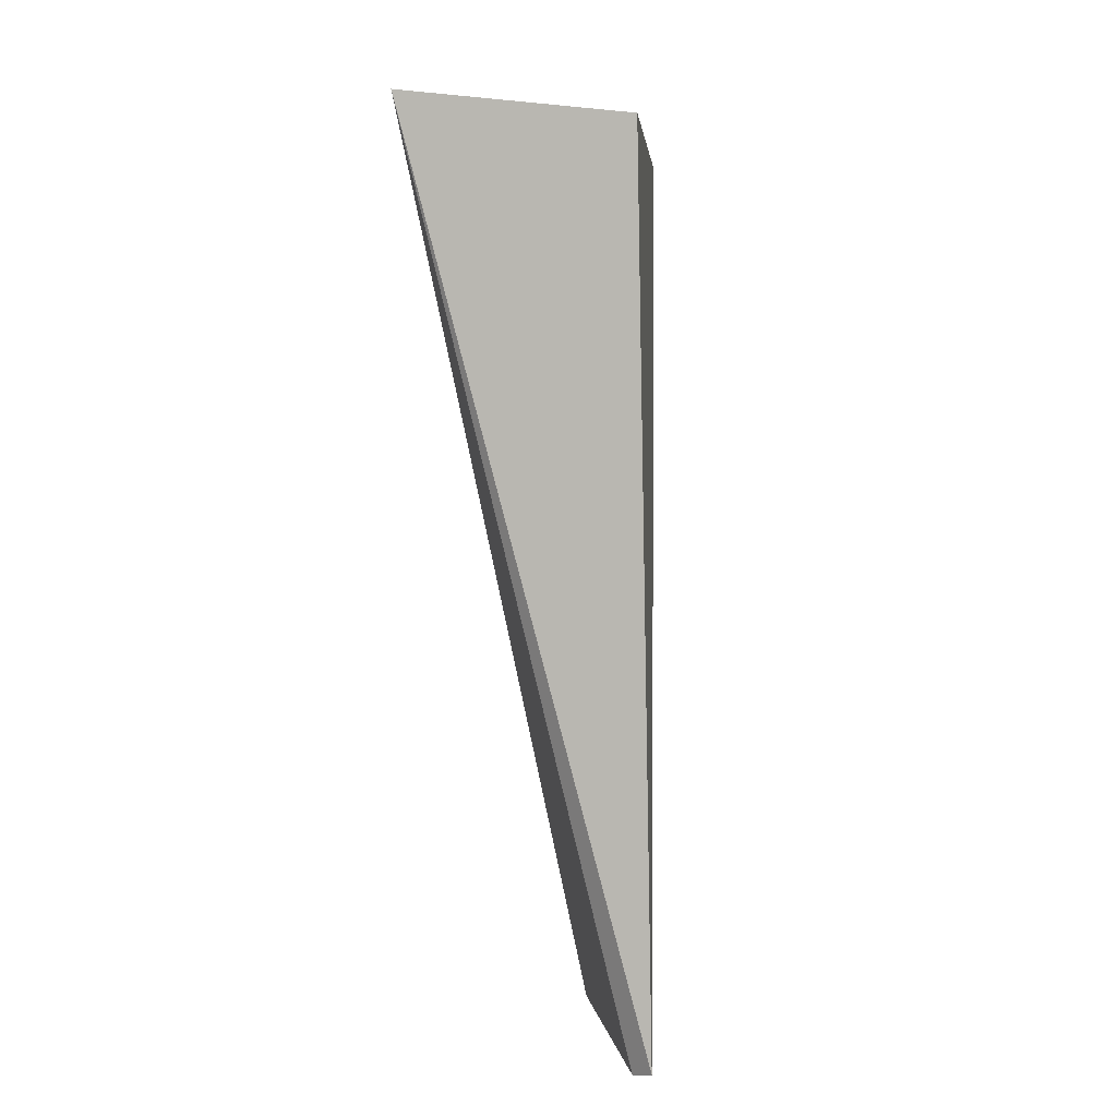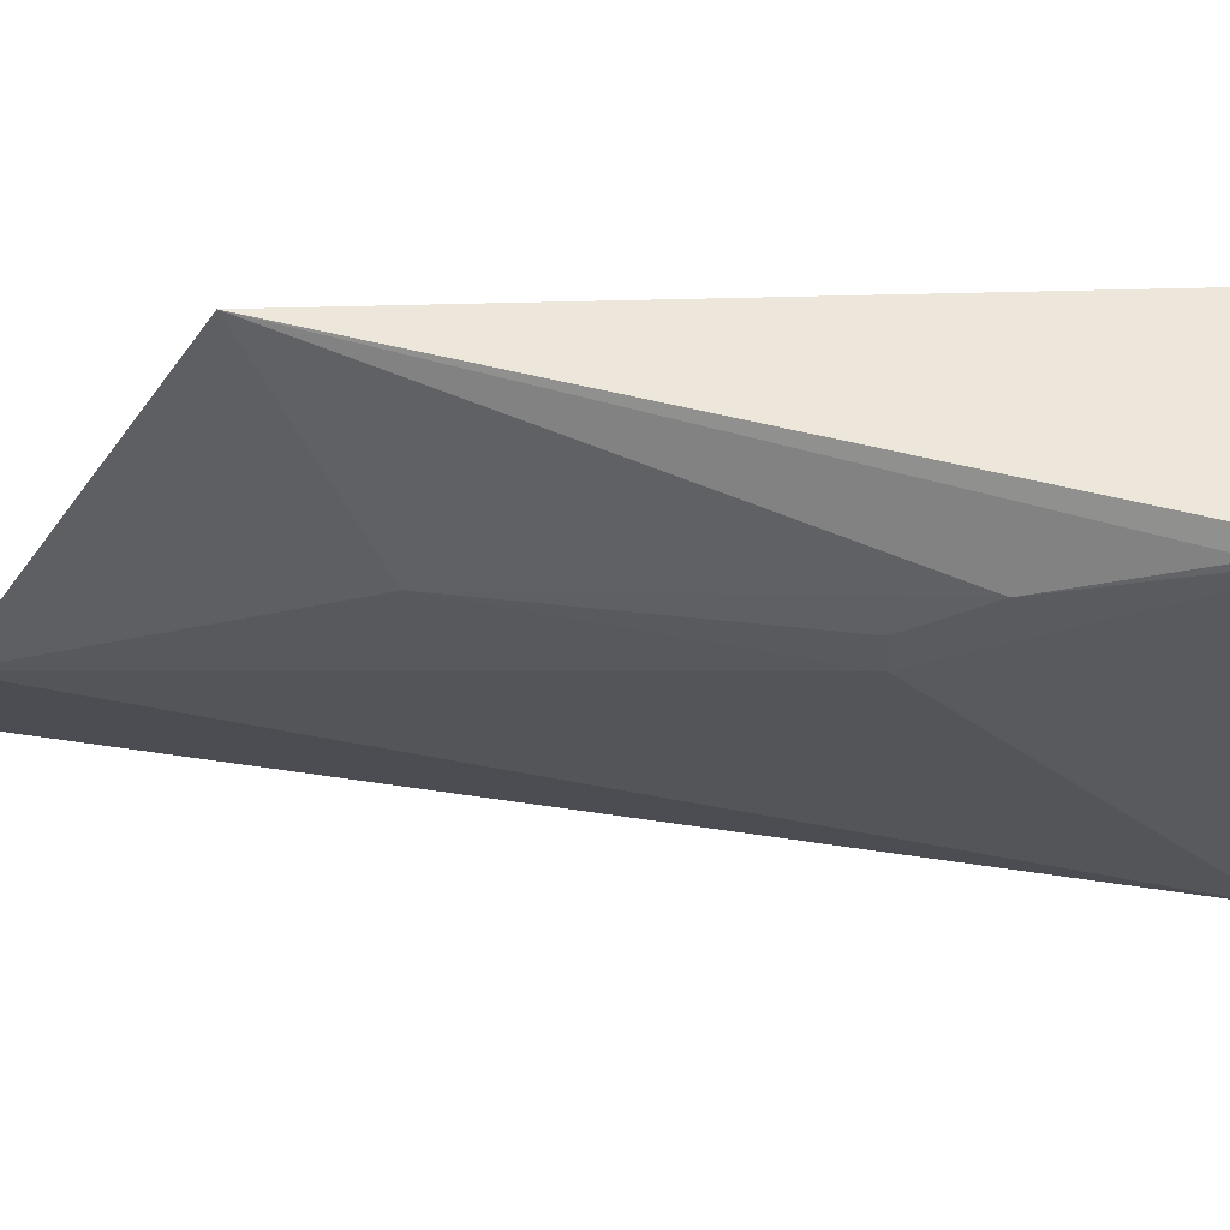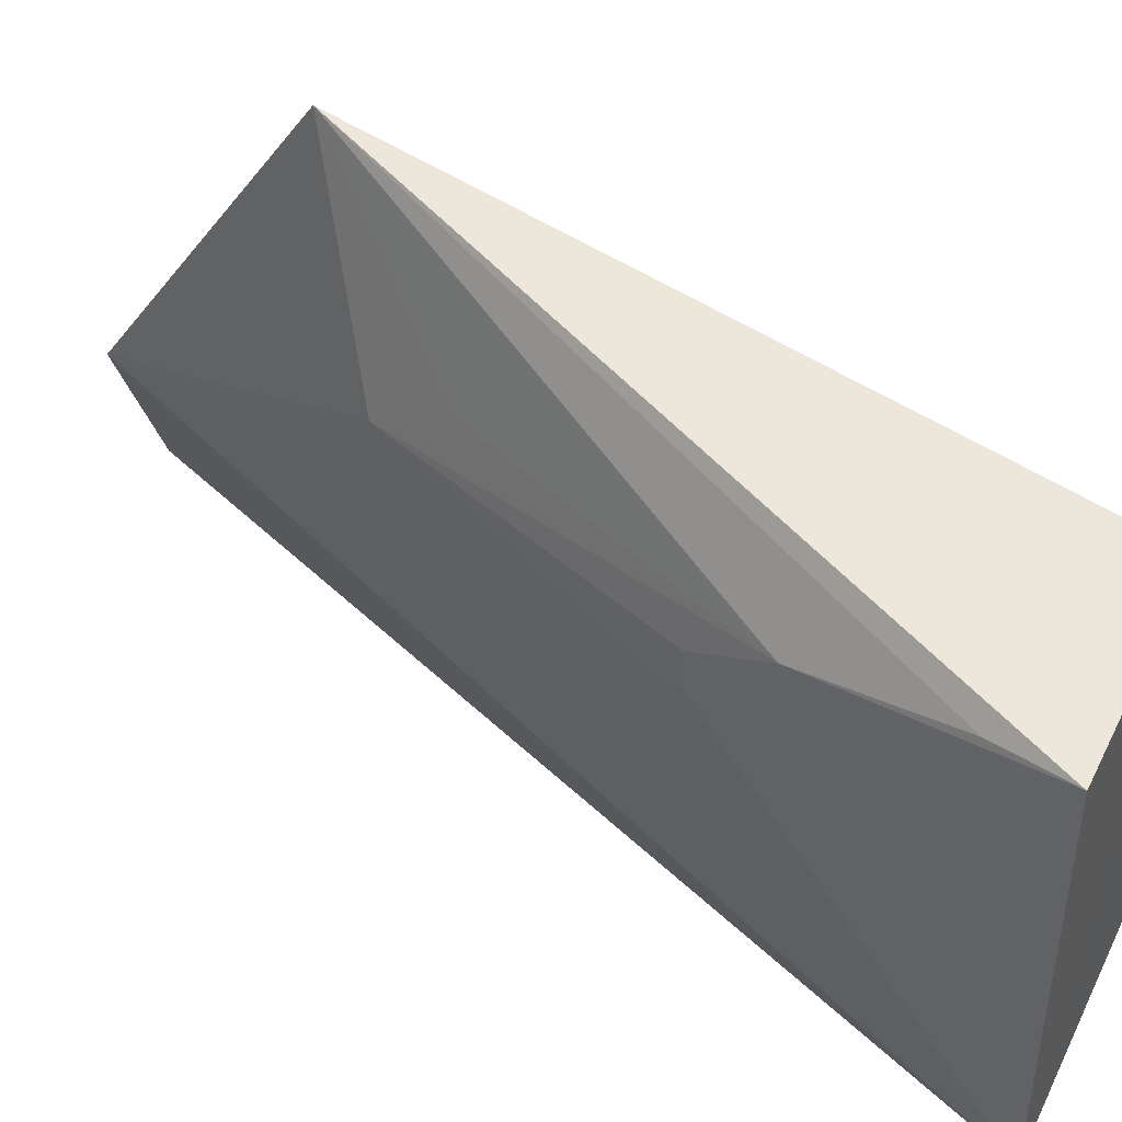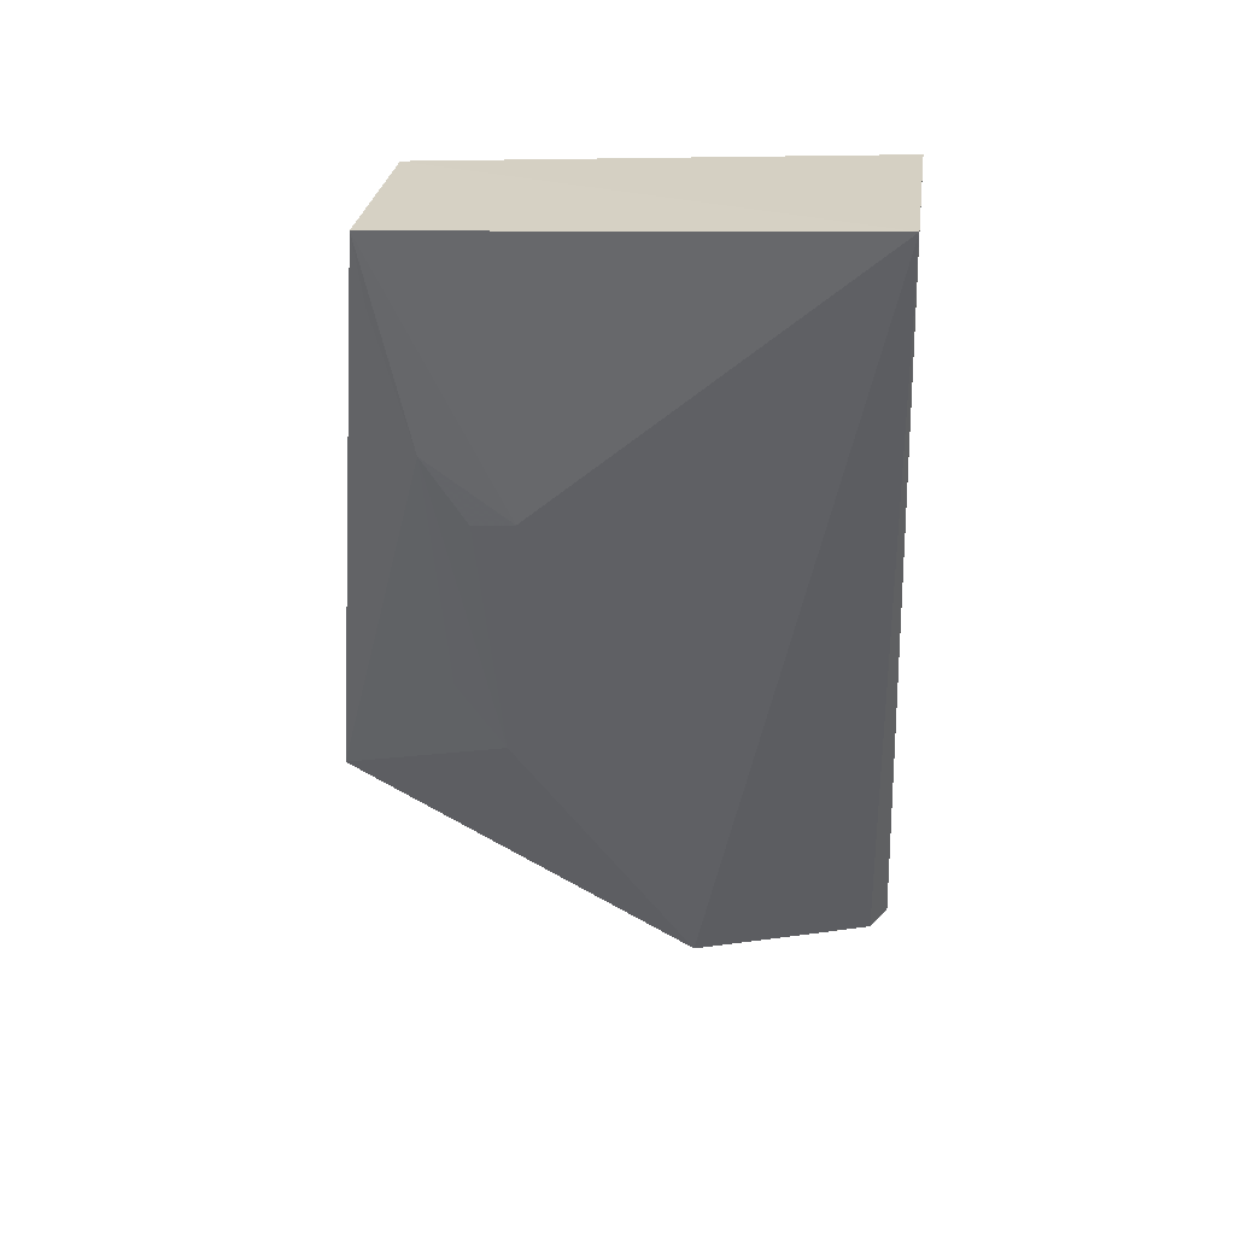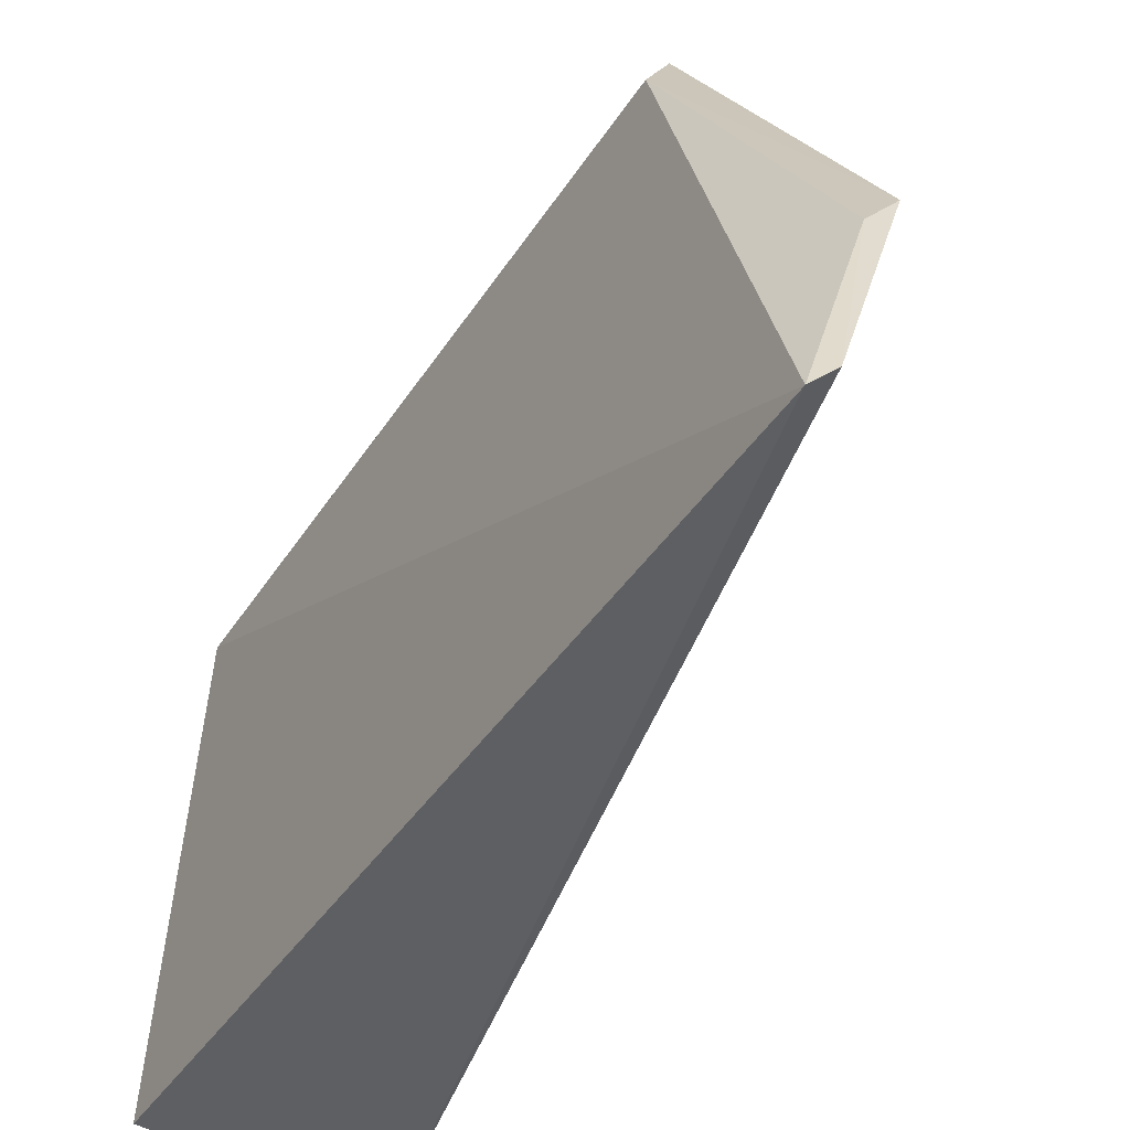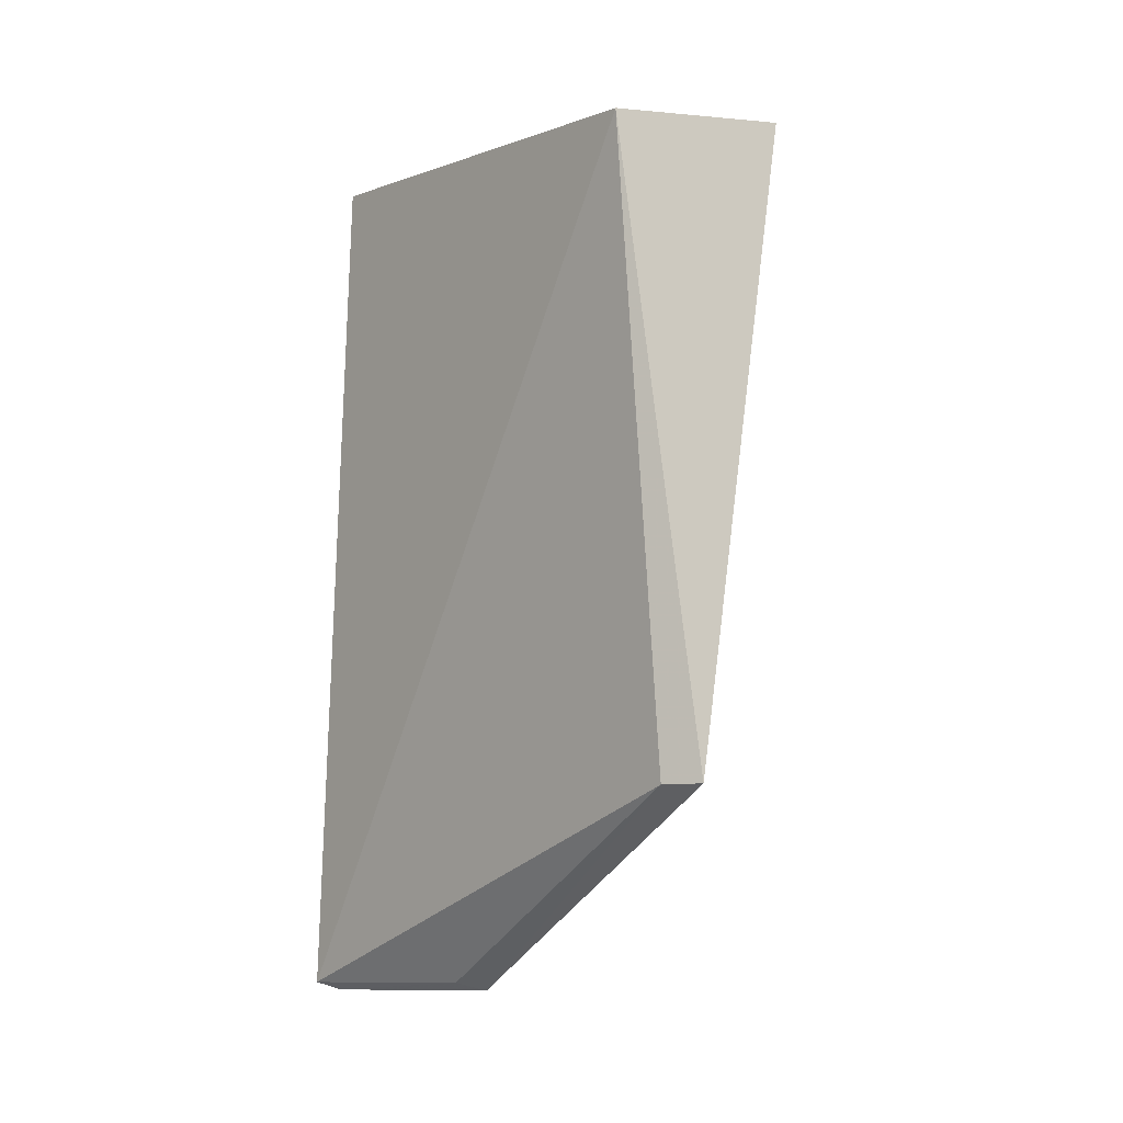
<metadata>
{"format":"obj","ext":"obj","renderer":"f3d","projection":"perspective","resolution":1024,"background":"white","views":[{"elev":6.4,"azim":-172.9,"up":"+Y"},{"elev":58.5,"azim":85.5,"up":"+Z"},{"elev":51.8,"azim":122.0,"up":"+Z"},{"elev":33.4,"azim":94.8,"up":"+Y"},{"elev":-43.0,"azim":-31.3,"up":"+Z"},{"elev":-5.6,"azim":-36.4,"up":"+Y"}]}
</metadata>
<code>
v 0.05056 0.0429 0.03332
v 0.04947 0.02561 0.02814
v 0.05076 0.04394 0.005599
v 0.03695 0.04238 0.004898
v 0.03884 0.002098 0.03607
v 0.03822 0.04157 0.03292
v 0.04954 0.02581 0.02564
v 0.04016 0.002176 0.03819
v 0.03575 -0.01134 0.003285
v 0.04975 0.02989 0.03073
v 0.04088 -0.01113 0.01593
v 0.04543 0.007875 0.02711
v 0.05014 0.03852 0.03285
v 0.03949 -0.01067 0.01449
v 0.03695 -0.01181 0.004394
v 0.04554 0.01235 0.0301
f 6 1 3
f 6 3 4
f 7 3 1
f 8 6 5
f 8 1 6
f 9 4 3
f 9 6 4
f 9 5 6
f 10 7 1
f 10 2 7
f 11 8 5
f 11 3 7
f 12 2 10
f 12 8 11
f 12 11 7
f 12 7 2
f 13 10 1
f 13 1 8
f 13 8 10
f 14 11 5
f 14 5 9
f 15 9 3
f 15 3 11
f 15 14 9
f 15 11 14
f 16 12 10
f 16 10 8
f 16 8 12

</code>
